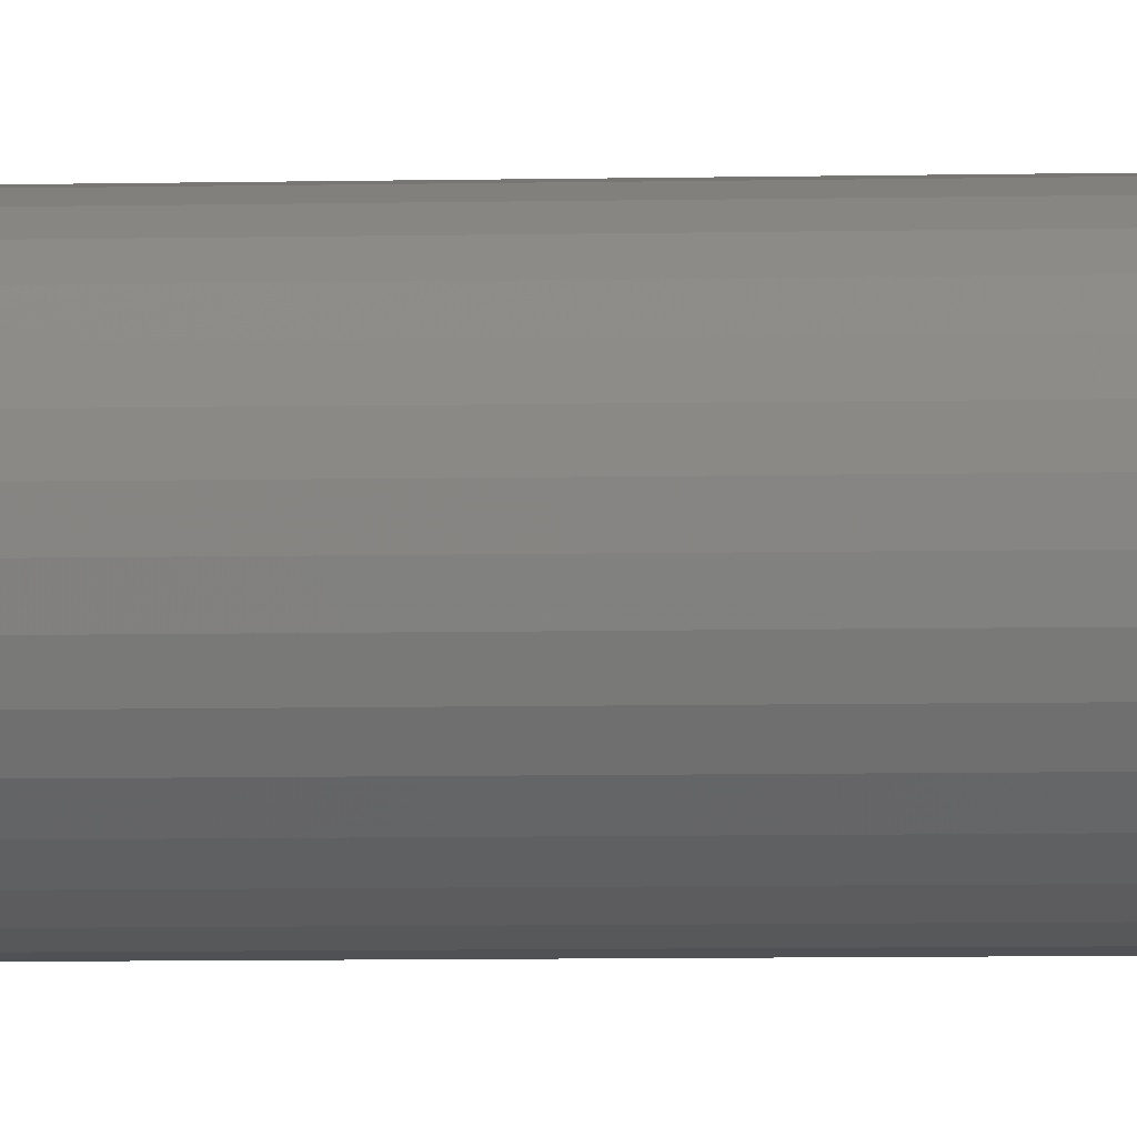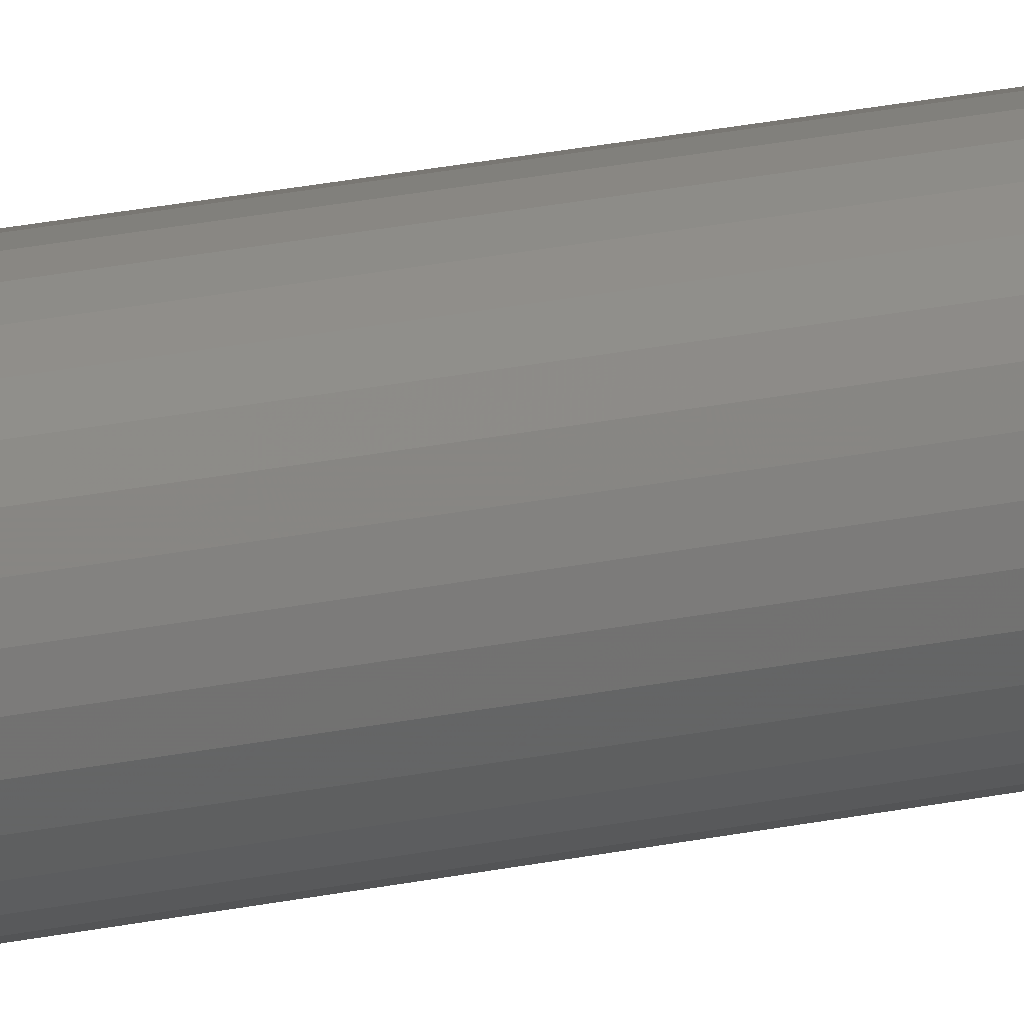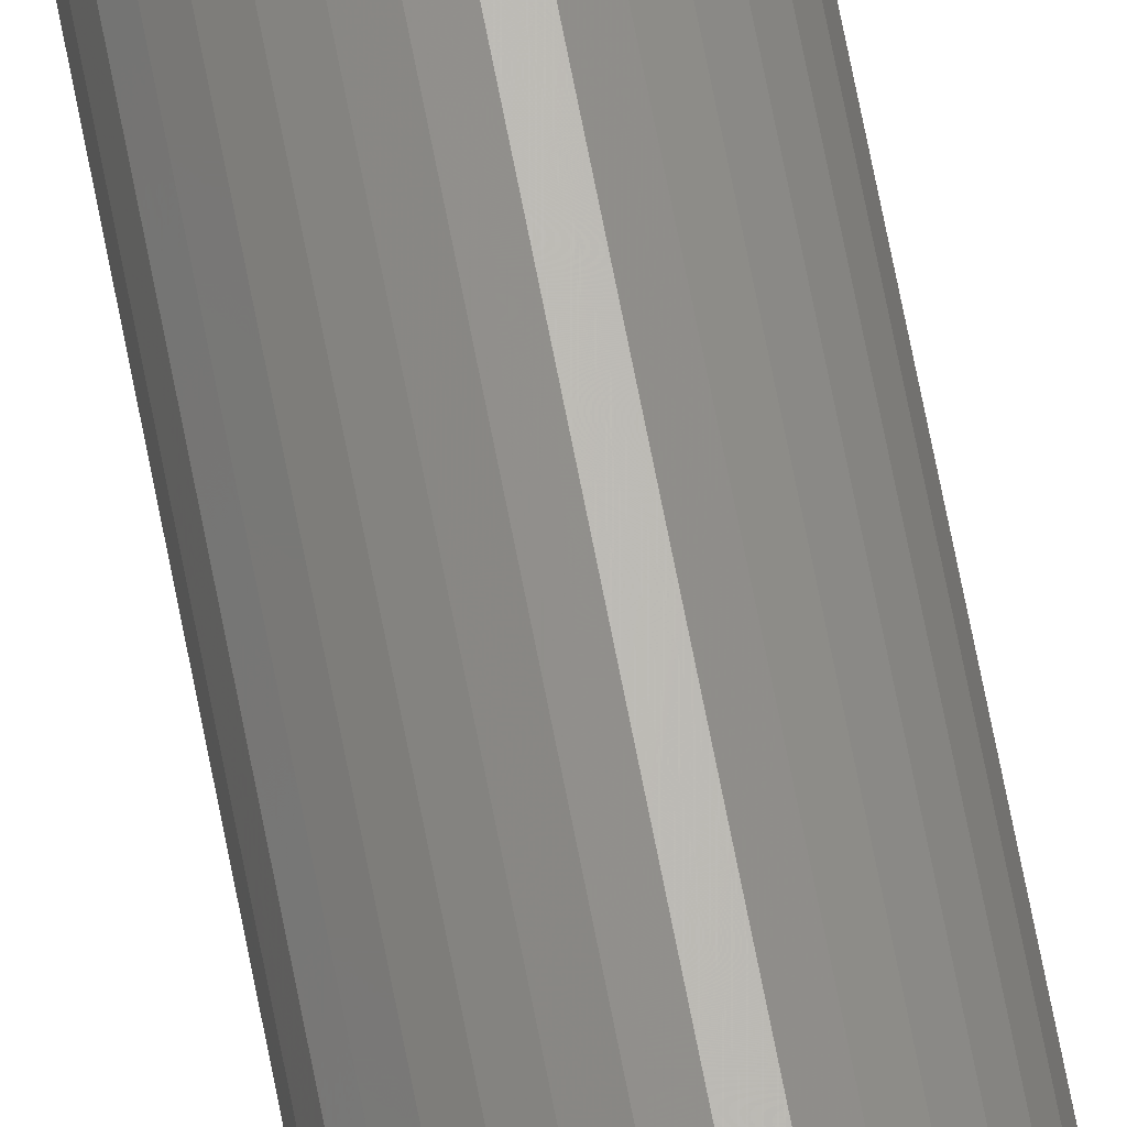
<metadata>
{"format":"stl","ext":"stl","renderer":"f3d","projection":"perspective","resolution":1024,"background":"white","views":[{"elev":-2.1,"azim":-78.0,"up":"+Y"},{"elev":19.7,"azim":-113.1,"up":"+Y"},{"elev":65.6,"azim":169.3,"up":"+Y"}]}
</metadata>
<code>
# stl→obj: 320 verts, 636 faces
v 0.008081 -0.696 0.75
v -0.007355 -0.6976 0.75
v 0.009329 -0.6976 0.75
v -0.008282 -0.6993 0.75
v 0.01026 -0.6993 0.75
v 0.01026 -0.707 0.75
v -0.007355 -0.7087 0.75
v 0.009329 -0.7087 0.75
v -0.006107 -0.7102 0.75
v 0.008081 -0.7102 0.75
v -0.004587 -0.7115 0.75
v -0.002853 -0.7124 0.75
v -0.006107 -0.696 0.75
v 0.006561 -0.6948 0.75
v 0.004826 -0.6939 0.75
v 0.002944 -0.6933 0.75
v 0.0009868 -0.6931 0.75
v -0.0009705 -0.6933 0.75
v -0.002853 -0.6939 0.75
v -0.004587 -0.6948 0.75
v 0.006561 -0.7115 0.75
v -0.0009705 -0.713 0.75
v 0.0009868 -0.7132 0.75
v 0.002944 -0.713 0.75
v 0.004826 -0.7124 0.75
v 0.01083 -0.7012 0.75
v -0.008853 -0.7012 0.75
v 0.01102 -0.7031 0.75
v -0.009046 -0.7031 0.75
v 0.01083 -0.7051 0.75
v -0.008853 -0.7051 0.75
v -0.008282 -0.707 0.75
v 0.01883 -0.7031 0
v 0.01883 -0.7031 0.7422
v 0.01849 -0.7066 0
v 0.01849 -0.7066 0.7422
v 0.01747 -0.71 0
v 0.01747 -0.71 0.7422
v 0.01582 -0.713 0
v 0.01582 -0.713 0.7422
v 0.01361 -0.7157 0
v 0.01361 -0.7157 0.7422
v 0.0109 -0.718 0
v 0.0109 -0.718 0.7422
v 0.007816 -0.7196 0
v 0.007816 -0.7196 0.7422
v 0.004468 -0.7206 0
v 0.004468 -0.7206 0.7422
v 0.0009868 -0.721 0
v 0.0009868 -0.721 0.7422
v -0.002495 -0.7206 0
v -0.002495 -0.7206 0.7422
v -0.005842 -0.7196 0
v -0.005842 -0.7196 0.7422
v -0.008928 -0.718 0
v -0.008928 -0.718 0.7422
v -0.01163 -0.7157 0
v -0.01163 -0.7157 0.7422
v -0.01385 -0.713 0
v -0.01385 -0.713 0.7422
v -0.0155 -0.71 0
v -0.0155 -0.71 0.7422
v -0.01652 -0.7066 0
v -0.01652 -0.7066 0.7422
v -0.01686 -0.7031 0
v -0.01686 -0.7031 0.7422
v -0.01652 -0.6996 0
v -0.01652 -0.6996 0.7422
v -0.0155 -0.6963 0
v -0.0155 -0.6963 0.7422
v -0.01385 -0.6932 0
v -0.01385 -0.6932 0.7422
v -0.01163 -0.6905 0
v -0.01163 -0.6905 0.7422
v -0.008928 -0.6883 0
v -0.008928 -0.6883 0.7422
v -0.005842 -0.6866 0
v -0.005842 -0.6866 0.7422
v -0.002495 -0.6856 0
v -0.002495 -0.6856 0.7422
v 0.0009868 -0.6853 0
v 0.0009868 -0.6853 0.7422
v 0.004468 -0.6856 0
v 0.004468 -0.6856 0.7422
v 0.007816 -0.6866 0
v 0.007816 -0.6866 0.7422
v 0.0109 -0.6883 0
v 0.0109 -0.6883 0.7422
v 0.01361 -0.6905 0
v 0.01361 -0.6905 0.7422
v 0.01582 -0.6932 0
v 0.01582 -0.6932 0.7422
v 0.01747 -0.6963 0
v 0.01747 -0.6963 0.7422
v 0.01849 -0.6996 0
v 0.01849 -0.6996 0.7422
v -0.01057 -0.7031 0.7498
v -0.01035 -0.7009 0.7498
v -0.01204 -0.7031 0.7494
v -0.01179 -0.7006 0.7494
v -0.01339 -0.7031 0.7487
v -0.01311 -0.7003 0.7487
v -0.01457 -0.7031 0.7477
v -0.01427 -0.7001 0.7477
v -0.01554 -0.7031 0.7465
v -0.01522 -0.6999 0.7465
v -0.01626 -0.7031 0.7452
v -0.01593 -0.6998 0.7452
v -0.01671 -0.7031 0.7437
v -0.01637 -0.6997 0.7437
v 0.01232 -0.7009 0.7498
v 0.01254 -0.7031 0.7498
v 0.01376 -0.7006 0.7494
v 0.01401 -0.7031 0.7494
v 0.01508 -0.7003 0.7487
v 0.01536 -0.7031 0.7487
v 0.01625 -0.7001 0.7477
v 0.01654 -0.7031 0.7477
v 0.0172 -0.6999 0.7465
v 0.01752 -0.7031 0.7465
v 0.01791 -0.6998 0.7452
v 0.01824 -0.7031 0.7452
v 0.01834 -0.6997 0.7437
v 0.01868 -0.7031 0.7437
v 0.01166 -0.6987 0.7498
v 0.01302 -0.6981 0.7494
v 0.01427 -0.6976 0.7487
v 0.01536 -0.6972 0.7477
v 0.01626 -0.6968 0.7465
v 0.01692 -0.6965 0.7452
v 0.01734 -0.6964 0.7437
v 0.0106 -0.6967 0.7498
v 0.01181 -0.6959 0.7494
v 0.01294 -0.6951 0.7487
v 0.01392 -0.6945 0.7477
v 0.01473 -0.6939 0.7465
v 0.01533 -0.6935 0.7452
v 0.0157 -0.6933 0.7437
v 0.009159 -0.695 0.7498
v 0.0102 -0.6939 0.7494
v 0.01115 -0.693 0.7487
v 0.01199 -0.6921 0.7477
v 0.01267 -0.6914 0.7465
v 0.01318 -0.6909 0.7452
v 0.0135 -0.6906 0.7437
v 0.007408 -0.6935 0.7498
v 0.008222 -0.6923 0.7494
v 0.008972 -0.6912 0.7487
v 0.00963 -0.6902 0.7477
v 0.01017 -0.6894 0.7465
v 0.01057 -0.6888 0.7452
v 0.01082 -0.6884 0.7437
v 0.00541 -0.6924 0.7498
v 0.00597 -0.6911 0.7494
v 0.006487 -0.6898 0.7487
v 0.00694 -0.6888 0.7477
v 0.007312 -0.6879 0.7465
v 0.007588 -0.6872 0.7452
v 0.007759 -0.6868 0.7437
v 0.003242 -0.6918 0.7498
v 0.003527 -0.6904 0.7494
v 0.003791 -0.689 0.7487
v 0.004022 -0.6879 0.7477
v 0.004211 -0.6869 0.7465
v 0.004352 -0.6862 0.7452
v 0.004439 -0.6858 0.7437
v 0.0009868 -0.6916 0.7498
v 0.0009868 -0.6901 0.7494
v 0.0009868 -0.6888 0.7487
v 0.0009868 -0.6876 0.7477
v 0.0009868 -0.6866 0.7465
v 0.0009868 -0.6859 0.7452
v 0.0009868 -0.6854 0.7437
v -0.001268 -0.6918 0.7498
v -0.001554 -0.6904 0.7494
v -0.001817 -0.689 0.7487
v -0.002048 -0.6879 0.7477
v -0.002238 -0.6869 0.7465
v -0.002379 -0.6862 0.7452
v -0.002465 -0.6858 0.7437
v -0.003436 -0.6924 0.7498
v -0.003997 -0.6911 0.7494
v -0.004514 -0.6898 0.7487
v -0.004967 -0.6888 0.7477
v -0.005338 -0.6879 0.7465
v -0.005615 -0.6872 0.7452
v -0.005785 -0.6868 0.7437
v -0.005434 -0.6935 0.7498
v -0.006248 -0.6923 0.7494
v -0.006999 -0.6912 0.7487
v -0.007656 -0.6902 0.7477
v -0.008196 -0.6894 0.7465
v -0.008597 -0.6888 0.7452
v -0.008844 -0.6884 0.7437
v -0.007185 -0.695 0.7498
v -0.008222 -0.6939 0.7494
v -0.009177 -0.693 0.7487
v -0.01001 -0.6921 0.7477
v -0.0107 -0.6914 0.7465
v -0.01121 -0.6909 0.7452
v -0.01153 -0.6906 0.7437
v -0.008622 -0.6967 0.7498
v -0.009841 -0.6959 0.7494
v -0.01096 -0.6951 0.7487
v -0.01195 -0.6945 0.7477
v -0.01276 -0.6939 0.7465
v -0.01336 -0.6935 0.7452
v -0.01373 -0.6933 0.7437
v -0.00969 -0.6987 0.7498
v -0.01104 -0.6981 0.7494
v -0.01229 -0.6976 0.7487
v -0.01339 -0.6972 0.7477
v -0.01428 -0.6968 0.7465
v -0.01495 -0.6965 0.7452
v -0.01536 -0.6964 0.7437
v 0.01232 -0.7054 0.7498
v 0.01376 -0.7057 0.7494
v 0.01508 -0.7059 0.7487
v 0.01625 -0.7062 0.7477
v 0.0172 -0.7063 0.7465
v 0.01791 -0.7065 0.7452
v 0.01834 -0.7066 0.7437
v -0.01035 -0.7054 0.7498
v -0.01179 -0.7057 0.7494
v -0.01311 -0.7059 0.7487
v -0.01427 -0.7062 0.7477
v -0.01522 -0.7063 0.7465
v -0.01593 -0.7065 0.7452
v -0.01637 -0.7066 0.7437
v -0.00969 -0.7075 0.7498
v -0.01104 -0.7081 0.7494
v -0.01229 -0.7086 0.7487
v -0.01339 -0.7091 0.7477
v -0.01428 -0.7095 0.7465
v -0.01495 -0.7097 0.7452
v -0.01536 -0.7099 0.7437
v -0.008622 -0.7095 0.7498
v -0.009841 -0.7104 0.7494
v -0.01096 -0.7111 0.7487
v -0.01195 -0.7118 0.7477
v -0.01276 -0.7123 0.7465
v -0.01336 -0.7127 0.7452
v -0.01373 -0.713 0.7437
v -0.007185 -0.7113 0.7498
v -0.008222 -0.7123 0.7494
v -0.009177 -0.7133 0.7487
v -0.01001 -0.7141 0.7477
v -0.0107 -0.7148 0.7465
v -0.01121 -0.7153 0.7452
v -0.01153 -0.7156 0.7437
v -0.005434 -0.7127 0.7498
v -0.006248 -0.714 0.7494
v -0.006999 -0.7151 0.7487
v -0.007656 -0.7161 0.7477
v -0.008196 -0.7169 0.7465
v -0.008597 -0.7175 0.7452
v -0.008844 -0.7178 0.7437
v -0.003436 -0.7138 0.7498
v -0.003997 -0.7152 0.7494
v -0.004514 -0.7164 0.7487
v -0.004967 -0.7175 0.7477
v -0.005338 -0.7184 0.7465
v -0.005615 -0.7191 0.7452
v -0.005785 -0.7195 0.7437
v -0.001268 -0.7145 0.7498
v -0.001554 -0.7159 0.7494
v -0.001817 -0.7172 0.7487
v -0.002048 -0.7184 0.7477
v -0.002238 -0.7193 0.7465
v -0.002379 -0.72 0.7452
v -0.002465 -0.7205 0.7437
v 0.0009868 -0.7147 0.7498
v 0.0009868 -0.7161 0.7494
v 0.0009868 -0.7175 0.7487
v 0.0009868 -0.7187 0.7477
v 0.0009868 -0.7197 0.7465
v 0.0009868 -0.7204 0.7452
v 0.0009868 -0.7208 0.7437
v 0.003242 -0.7145 0.7498
v 0.003527 -0.7159 0.7494
v 0.003791 -0.7172 0.7487
v 0.004022 -0.7184 0.7477
v 0.004211 -0.7193 0.7465
v 0.004352 -0.72 0.7452
v 0.004439 -0.7205 0.7437
v 0.00541 -0.7138 0.7498
v 0.00597 -0.7152 0.7494
v 0.006487 -0.7164 0.7487
v 0.00694 -0.7175 0.7477
v 0.007312 -0.7184 0.7465
v 0.007588 -0.7191 0.7452
v 0.007759 -0.7195 0.7437
v 0.007408 -0.7127 0.7498
v 0.008222 -0.714 0.7494
v 0.008972 -0.7151 0.7487
v 0.00963 -0.7161 0.7477
v 0.01017 -0.7169 0.7465
v 0.01057 -0.7175 0.7452
v 0.01082 -0.7178 0.7437
v 0.009159 -0.7113 0.7498
v 0.0102 -0.7123 0.7494
v 0.01115 -0.7133 0.7487
v 0.01199 -0.7141 0.7477
v 0.01267 -0.7148 0.7465
v 0.01318 -0.7153 0.7452
v 0.0135 -0.7156 0.7437
v 0.0106 -0.7095 0.7498
v 0.01181 -0.7104 0.7494
v 0.01294 -0.7111 0.7487
v 0.01392 -0.7118 0.7477
v 0.01473 -0.7123 0.7465
v 0.01533 -0.7127 0.7452
v 0.0157 -0.713 0.7437
v 0.01166 -0.7075 0.7498
v 0.01302 -0.7081 0.7494
v 0.01427 -0.7086 0.7487
v 0.01536 -0.7091 0.7477
v 0.01626 -0.7095 0.7465
v 0.01692 -0.7097 0.7452
v 0.01734 -0.7099 0.7437
f 1 2 3
f 2 4 3
f 3 4 5
f 6 7 8
f 7 9 8
f 8 9 10
f 9 11 10
f 10 11 12
f 13 2 1
f 13 1 14
f 13 14 15
f 13 15 16
f 13 16 17
f 13 17 18
f 13 18 19
f 13 19 20
f 21 10 12
f 21 12 22
f 21 22 23
f 21 23 24
f 21 24 25
f 5 4 26
f 26 4 27
f 26 27 28
f 28 27 29
f 28 29 30
f 30 29 31
f 30 31 6
f 6 31 32
f 6 32 7
f 33 34 35
f 35 34 36
f 35 36 37
f 37 36 38
f 37 38 39
f 39 38 40
f 39 40 41
f 41 40 42
f 41 42 43
f 43 42 44
f 43 44 45
f 45 44 46
f 45 46 47
f 47 46 48
f 47 48 49
f 49 48 50
f 49 50 51
f 51 50 52
f 51 52 53
f 53 52 54
f 53 54 55
f 55 54 56
f 55 56 57
f 57 56 58
f 57 58 59
f 59 58 60
f 59 60 61
f 61 60 62
f 61 62 63
f 63 62 64
f 63 64 65
f 65 64 66
f 65 66 67
f 67 66 68
f 67 68 69
f 69 68 70
f 69 70 71
f 71 70 72
f 71 72 73
f 73 72 74
f 73 74 75
f 75 74 76
f 75 76 77
f 77 76 78
f 77 78 79
f 79 78 80
f 79 80 81
f 81 80 82
f 81 82 83
f 83 82 84
f 83 84 85
f 85 84 86
f 85 86 87
f 87 86 88
f 87 88 89
f 89 88 90
f 89 90 91
f 91 90 92
f 91 92 93
f 93 92 94
f 93 94 95
f 95 94 96
f 95 96 33
f 33 96 34
f 29 27 97
f 97 27 98
f 97 98 99
f 99 98 100
f 99 100 101
f 101 100 102
f 101 102 103
f 103 102 104
f 103 104 105
f 105 104 106
f 105 106 107
f 107 106 108
f 107 108 109
f 109 108 110
f 109 110 66
f 66 110 68
f 26 28 111
f 111 28 112
f 111 112 113
f 113 112 114
f 113 114 115
f 115 114 116
f 115 116 117
f 117 116 118
f 117 118 119
f 119 118 120
f 119 120 121
f 121 120 122
f 121 122 123
f 123 122 124
f 123 124 96
f 96 124 34
f 5 26 125
f 125 26 111
f 125 111 126
f 126 111 113
f 126 113 127
f 127 113 115
f 127 115 128
f 128 115 117
f 128 117 129
f 129 117 119
f 129 119 130
f 130 119 121
f 130 121 131
f 131 121 123
f 131 123 94
f 94 123 96
f 3 5 132
f 132 5 125
f 132 125 133
f 133 125 126
f 133 126 134
f 134 126 127
f 134 127 135
f 135 127 128
f 135 128 136
f 136 128 129
f 136 129 137
f 137 129 130
f 137 130 138
f 138 130 131
f 138 131 92
f 92 131 94
f 1 3 139
f 139 3 132
f 139 132 140
f 140 132 133
f 140 133 141
f 141 133 134
f 141 134 142
f 142 134 135
f 142 135 143
f 143 135 136
f 143 136 144
f 144 136 137
f 144 137 145
f 145 137 138
f 145 138 90
f 90 138 92
f 14 1 146
f 146 1 139
f 146 139 147
f 147 139 140
f 147 140 148
f 148 140 141
f 148 141 149
f 149 141 142
f 149 142 150
f 150 142 143
f 150 143 151
f 151 143 144
f 151 144 152
f 152 144 145
f 152 145 88
f 88 145 90
f 15 14 153
f 153 14 146
f 153 146 154
f 154 146 147
f 154 147 155
f 155 147 148
f 155 148 156
f 156 148 149
f 156 149 157
f 157 149 150
f 157 150 158
f 158 150 151
f 158 151 159
f 159 151 152
f 159 152 86
f 86 152 88
f 16 15 160
f 160 15 153
f 160 153 161
f 161 153 154
f 161 154 162
f 162 154 155
f 162 155 163
f 163 155 156
f 163 156 164
f 164 156 157
f 164 157 165
f 165 157 158
f 165 158 166
f 166 158 159
f 166 159 84
f 84 159 86
f 17 16 167
f 167 16 160
f 167 160 168
f 168 160 161
f 168 161 169
f 169 161 162
f 169 162 170
f 170 162 163
f 170 163 171
f 171 163 164
f 171 164 172
f 172 164 165
f 172 165 173
f 173 165 166
f 173 166 82
f 82 166 84
f 18 17 174
f 174 17 167
f 174 167 175
f 175 167 168
f 175 168 176
f 176 168 169
f 176 169 177
f 177 169 170
f 177 170 178
f 178 170 171
f 178 171 179
f 179 171 172
f 179 172 180
f 180 172 173
f 180 173 80
f 80 173 82
f 19 18 181
f 181 18 174
f 181 174 182
f 182 174 175
f 182 175 183
f 183 175 176
f 183 176 184
f 184 176 177
f 184 177 185
f 185 177 178
f 185 178 186
f 186 178 179
f 186 179 187
f 187 179 180
f 187 180 78
f 78 180 80
f 20 19 188
f 188 19 181
f 188 181 189
f 189 181 182
f 189 182 190
f 190 182 183
f 190 183 191
f 191 183 184
f 191 184 192
f 192 184 185
f 192 185 193
f 193 185 186
f 193 186 194
f 194 186 187
f 194 187 76
f 76 187 78
f 13 20 195
f 195 20 188
f 195 188 196
f 196 188 189
f 196 189 197
f 197 189 190
f 197 190 198
f 198 190 191
f 198 191 199
f 199 191 192
f 199 192 200
f 200 192 193
f 200 193 201
f 201 193 194
f 201 194 74
f 74 194 76
f 2 13 202
f 202 13 195
f 202 195 203
f 203 195 196
f 203 196 204
f 204 196 197
f 204 197 205
f 205 197 198
f 205 198 206
f 206 198 199
f 206 199 207
f 207 199 200
f 207 200 208
f 208 200 201
f 208 201 72
f 72 201 74
f 4 2 209
f 209 2 202
f 209 202 210
f 210 202 203
f 210 203 211
f 211 203 204
f 211 204 212
f 212 204 205
f 212 205 213
f 213 205 206
f 213 206 214
f 214 206 207
f 214 207 215
f 215 207 208
f 215 208 70
f 70 208 72
f 27 4 98
f 98 4 209
f 98 209 100
f 100 209 210
f 100 210 102
f 102 210 211
f 102 211 104
f 104 211 212
f 104 212 106
f 106 212 213
f 106 213 108
f 108 213 214
f 108 214 110
f 110 214 215
f 110 215 68
f 68 215 70
f 28 30 112
f 112 30 216
f 112 216 114
f 114 216 217
f 114 217 116
f 116 217 218
f 116 218 118
f 118 218 219
f 118 219 120
f 120 219 220
f 120 220 122
f 122 220 221
f 122 221 124
f 124 221 222
f 124 222 34
f 34 222 36
f 31 29 223
f 223 29 97
f 223 97 224
f 224 97 99
f 224 99 225
f 225 99 101
f 225 101 226
f 226 101 103
f 226 103 227
f 227 103 105
f 227 105 228
f 228 105 107
f 228 107 229
f 229 107 109
f 229 109 64
f 64 109 66
f 32 31 230
f 230 31 223
f 230 223 231
f 231 223 224
f 231 224 232
f 232 224 225
f 232 225 233
f 233 225 226
f 233 226 234
f 234 226 227
f 234 227 235
f 235 227 228
f 235 228 236
f 236 228 229
f 236 229 62
f 62 229 64
f 7 32 237
f 237 32 230
f 237 230 238
f 238 230 231
f 238 231 239
f 239 231 232
f 239 232 240
f 240 232 233
f 240 233 241
f 241 233 234
f 241 234 242
f 242 234 235
f 242 235 243
f 243 235 236
f 243 236 60
f 60 236 62
f 9 7 244
f 244 7 237
f 244 237 245
f 245 237 238
f 245 238 246
f 246 238 239
f 246 239 247
f 247 239 240
f 247 240 248
f 248 240 241
f 248 241 249
f 249 241 242
f 249 242 250
f 250 242 243
f 250 243 58
f 58 243 60
f 11 9 251
f 251 9 244
f 251 244 252
f 252 244 245
f 252 245 253
f 253 245 246
f 253 246 254
f 254 246 247
f 254 247 255
f 255 247 248
f 255 248 256
f 256 248 249
f 256 249 257
f 257 249 250
f 257 250 56
f 56 250 58
f 12 11 258
f 258 11 251
f 258 251 259
f 259 251 252
f 259 252 260
f 260 252 253
f 260 253 261
f 261 253 254
f 261 254 262
f 262 254 255
f 262 255 263
f 263 255 256
f 263 256 264
f 264 256 257
f 264 257 54
f 54 257 56
f 22 12 265
f 265 12 258
f 265 258 266
f 266 258 259
f 266 259 267
f 267 259 260
f 267 260 268
f 268 260 261
f 268 261 269
f 269 261 262
f 269 262 270
f 270 262 263
f 270 263 271
f 271 263 264
f 271 264 52
f 52 264 54
f 23 22 272
f 272 22 265
f 272 265 273
f 273 265 266
f 273 266 274
f 274 266 267
f 274 267 275
f 275 267 268
f 275 268 276
f 276 268 269
f 276 269 277
f 277 269 270
f 277 270 278
f 278 270 271
f 278 271 50
f 50 271 52
f 24 23 279
f 279 23 272
f 279 272 280
f 280 272 273
f 280 273 281
f 281 273 274
f 281 274 282
f 282 274 275
f 282 275 283
f 283 275 276
f 283 276 284
f 284 276 277
f 284 277 285
f 285 277 278
f 285 278 48
f 48 278 50
f 25 24 286
f 286 24 279
f 286 279 287
f 287 279 280
f 287 280 288
f 288 280 281
f 288 281 289
f 289 281 282
f 289 282 290
f 290 282 283
f 290 283 291
f 291 283 284
f 291 284 292
f 292 284 285
f 292 285 46
f 46 285 48
f 21 25 293
f 293 25 286
f 293 286 294
f 294 286 287
f 294 287 295
f 295 287 288
f 295 288 296
f 296 288 289
f 296 289 297
f 297 289 290
f 297 290 298
f 298 290 291
f 298 291 299
f 299 291 292
f 299 292 44
f 44 292 46
f 10 21 300
f 300 21 293
f 300 293 301
f 301 293 294
f 301 294 302
f 302 294 295
f 302 295 303
f 303 295 296
f 303 296 304
f 304 296 297
f 304 297 305
f 305 297 298
f 305 298 306
f 306 298 299
f 306 299 42
f 42 299 44
f 8 10 307
f 307 10 300
f 307 300 308
f 308 300 301
f 308 301 309
f 309 301 302
f 309 302 310
f 310 302 303
f 310 303 311
f 311 303 304
f 311 304 312
f 312 304 305
f 312 305 313
f 313 305 306
f 313 306 40
f 40 306 42
f 6 8 314
f 314 8 307
f 314 307 315
f 315 307 308
f 315 308 316
f 316 308 309
f 316 309 317
f 317 309 310
f 317 310 318
f 318 310 311
f 318 311 319
f 319 311 312
f 319 312 320
f 320 312 313
f 320 313 38
f 38 313 40
f 30 6 216
f 216 6 314
f 216 314 217
f 217 314 315
f 217 315 218
f 218 315 316
f 218 316 219
f 219 316 317
f 219 317 220
f 220 317 318
f 220 318 221
f 221 318 319
f 221 319 222
f 222 319 320
f 222 320 36
f 36 320 38
f 77 79 81
f 77 81 83
f 85 77 83
f 75 77 85
f 87 75 85
f 73 75 87
f 89 73 87
f 71 73 89
f 91 71 89
f 69 71 91
f 93 69 91
f 67 69 93
f 95 67 93
f 37 61 35
f 59 61 37
f 39 59 37
f 57 59 39
f 41 57 39
f 55 57 41
f 43 55 41
f 53 55 43
f 45 53 43
f 51 53 45
f 49 51 45
f 47 49 45
f 61 63 35
f 35 63 65
f 35 65 33
f 33 65 67
f 33 67 95

</code>
